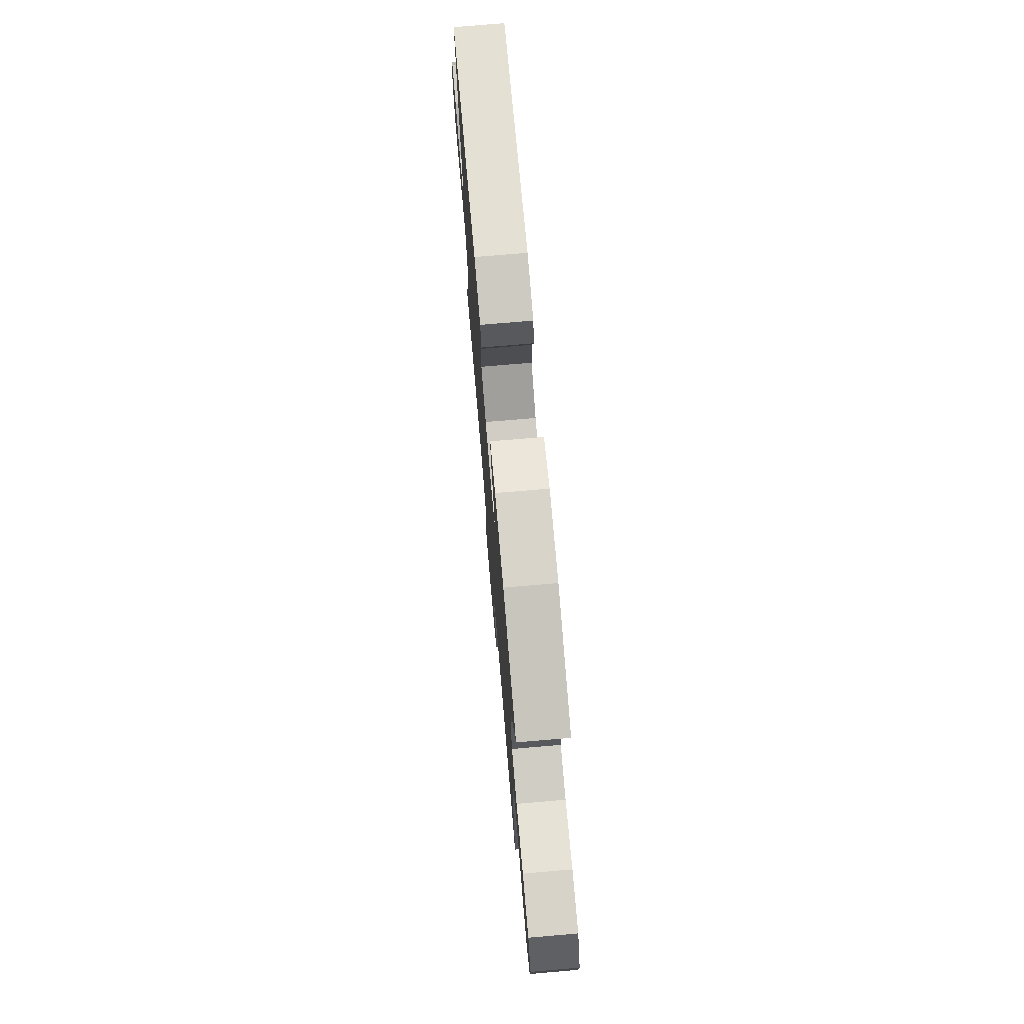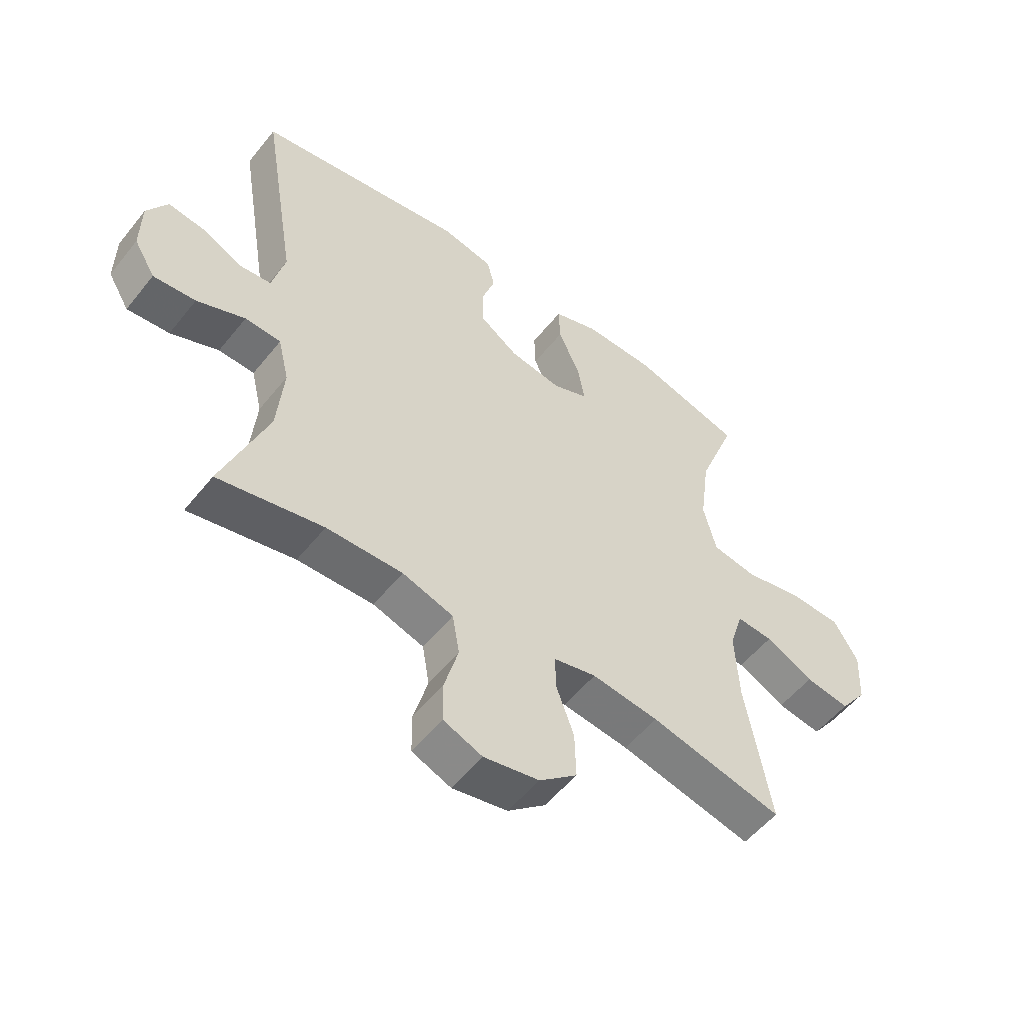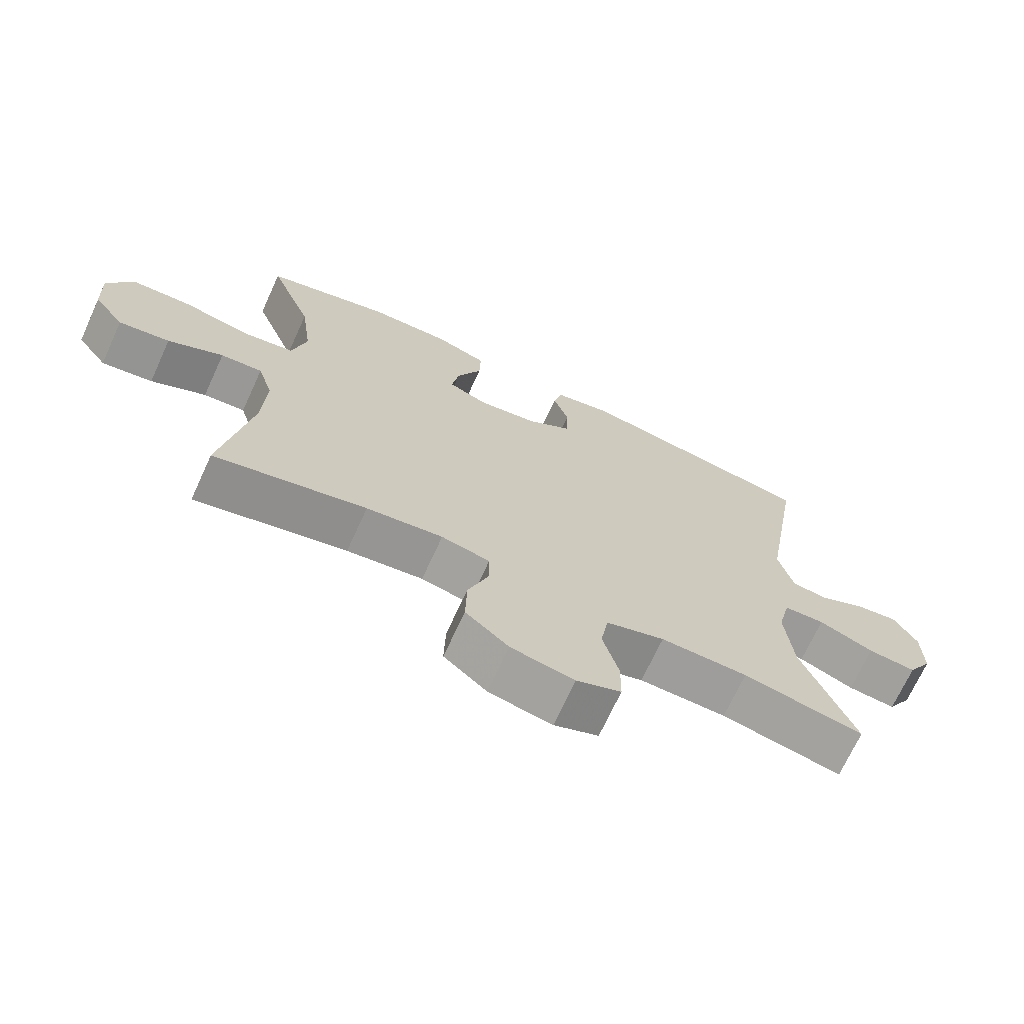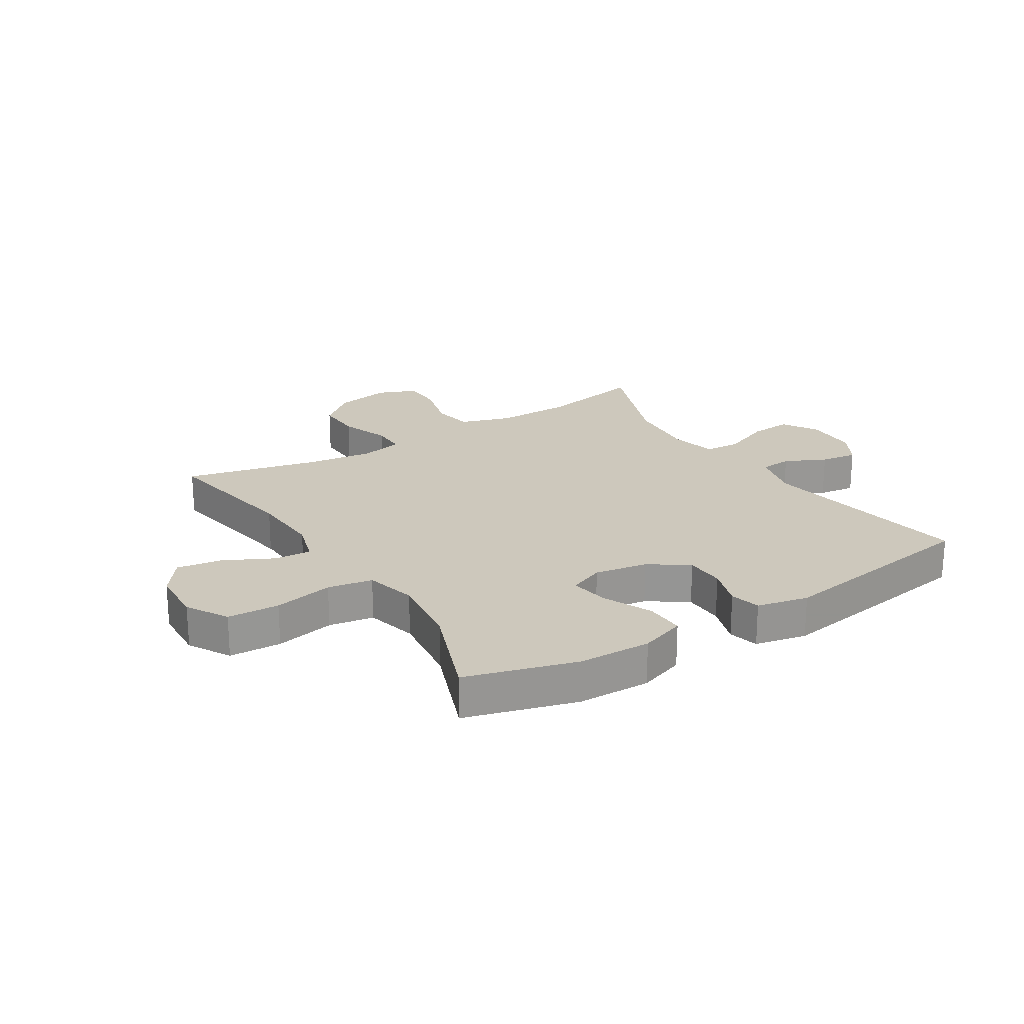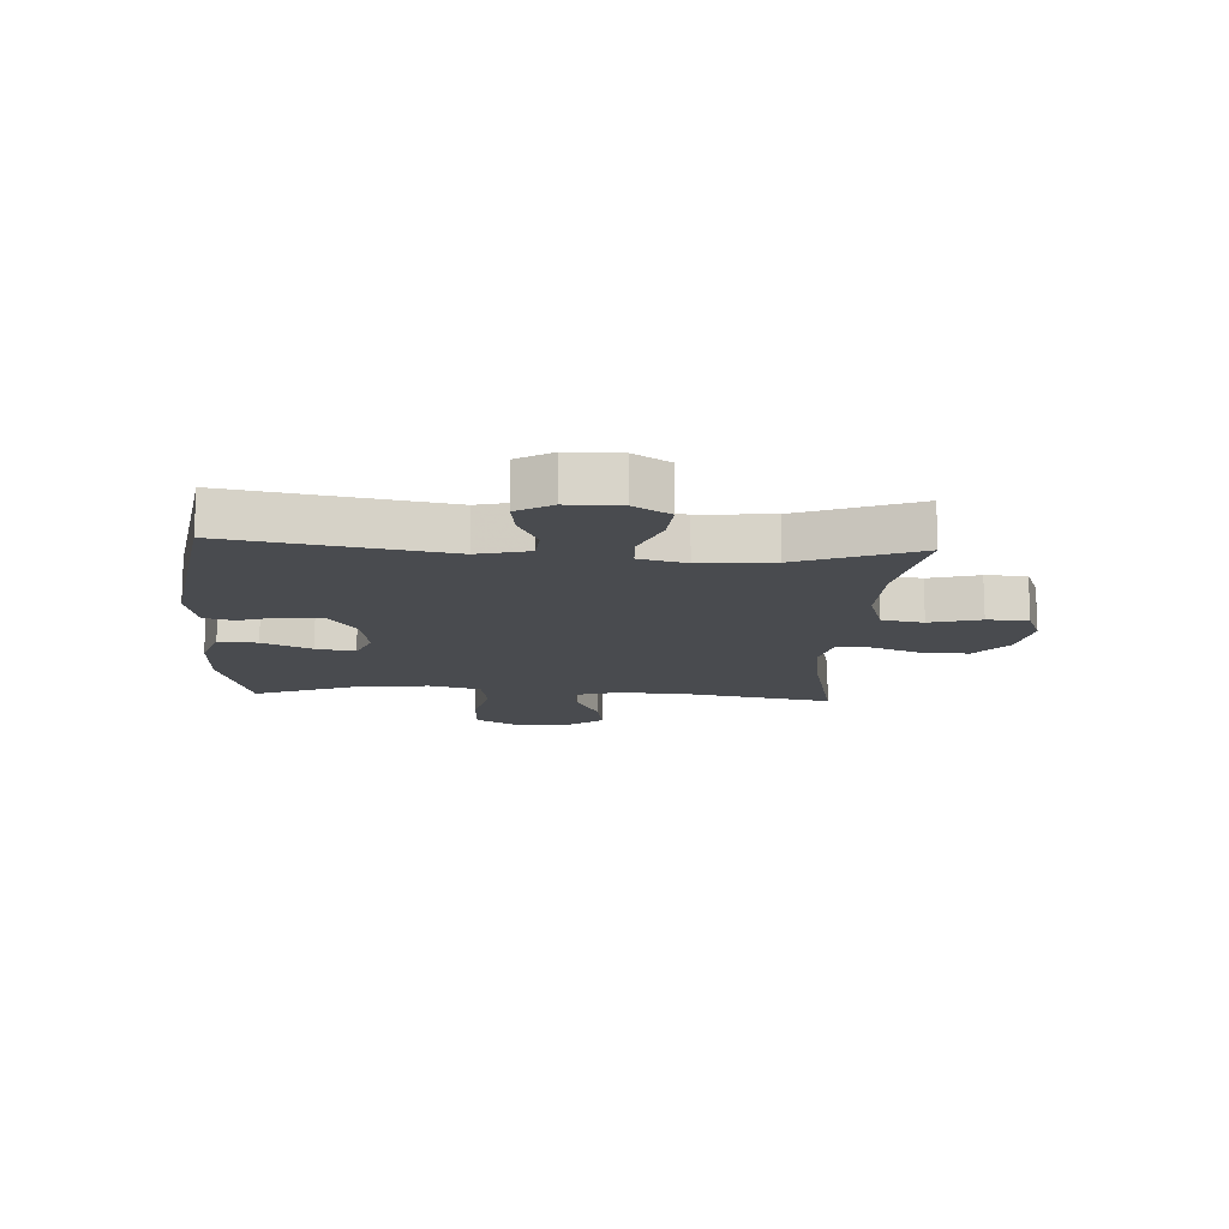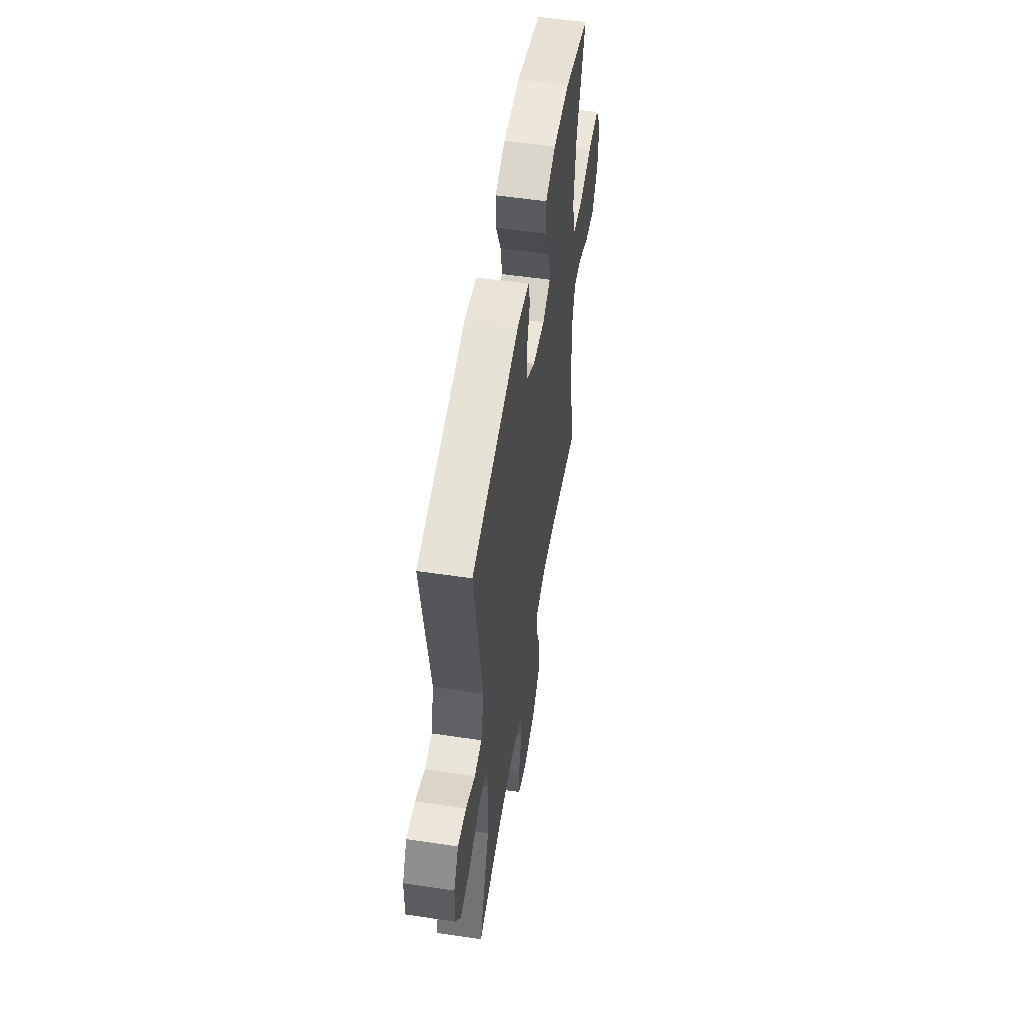
<metadata>
{"format":"obj","ext":"obj","renderer":"f3d","projection":"perspective","resolution":1024,"background":"white","views":[{"elev":74.3,"azim":-94.9,"up":"+Z"},{"elev":-54.0,"azim":142.2,"up":"+Z"},{"elev":-70.3,"azim":-24.7,"up":"+Z"},{"elev":22.2,"azim":-32.1,"up":"+Y"},{"elev":-13.9,"azim":86.4,"up":"+Y"},{"elev":54.1,"azim":99.0,"up":"+Z"}]}
</metadata>
<code>
v 0.5 0.07 0.5
v 0.439 0.07 0.133
v 0.461 0.07 0.045
v 0.516 0.07 0.04
v 0.586 0.07 0.074
v 0.649 0.07 0.083
v 0.684 0.07 0.023
v 0.685 0.07 -0.068
v 0.648 0.07 -0.129
v 0.575 0.07 -0.123
v 0.492 0.07 -0.089
v 0.43 0.07 -0.092
v 0.411 0.07 -0.172
v 0.422 0.07 -0.297
v 0.5 0.07 -0.5
v 0.319 0.07 -0.464
v 0.188 0.07 -0.462
v 0.1 0.07 -0.49
v 0.088 0.07 -0.561
v 0.112 0.07 -0.648
v 0.111 0.07 -0.718
v 0.044 0.07 -0.745
v -0.051 0.07 -0.727
v -0.116 0.07 -0.673
v -0.114 0.07 -0.592
v -0.083 0.07 -0.507
v -0.083 0.07 -0.448
v -0.156 0.07 -0.432
v -0.271 0.07 -0.447
v -0.5 0.07 -0.5
v -0.457 0.07 -0.251
v -0.451 0.07 -0.129
v -0.474 0.07 -0.054
v -0.537 0.07 -0.059
v -0.62 0.07 -0.101
v -0.697 0.07 -0.113
v -0.743 0.07 -0.051
v -0.748 0.07 0.044
v -0.707 0.07 0.115
v -0.618 0.07 0.119
v -0.516 0.07 0.098
v -0.439 0.07 0.111
v -0.417 0.07 0.199
v -0.434 0.07 0.329
v -0.5 0.07 0.5
v -0.311 0.07 0.554
v -0.187 0.07 0.557
v -0.109 0.07 0.53
v -0.111 0.07 0.463
v -0.149 0.07 0.379
v -0.16 0.07 0.312
v -0.1 0.07 0.287
v -0.009 0.07 0.302
v 0.057 0.07 0.348
v 0.059 0.07 0.416
v 0.036 0.07 0.486
v 0.049 0.07 0.538
v 0.137 0.07 0.557
v 0.5 0 0.5
v 0.439 0 0.133
v 0.461 0 0.045
v 0.516 0 0.04
v 0.586 0 0.074
v 0.649 0 0.083
v 0.684 0 0.023
v 0.685 0 -0.068
v 0.648 0 -0.129
v 0.575 0 -0.123
v 0.492 0 -0.089
v 0.43 0 -0.092
v 0.411 0 -0.172
v 0.422 0 -0.297
v 0.5 0 -0.5
v 0.319 0 -0.464
v 0.188 0 -0.462
v 0.1 0 -0.49
v 0.088 0 -0.561
v 0.112 0 -0.648
v 0.111 0 -0.718
v 0.044 0 -0.745
v -0.051 0 -0.727
v -0.116 0 -0.673
v -0.114 0 -0.592
v -0.083 0 -0.507
v -0.083 0 -0.448
v -0.156 0 -0.432
v -0.271 0 -0.447
v -0.5 0 -0.5
v -0.457 0 -0.251
v -0.451 0 -0.129
v -0.474 0 -0.054
v -0.537 0 -0.059
v -0.62 0 -0.101
v -0.697 0 -0.113
v -0.743 0 -0.051
v -0.748 0 0.044
v -0.707 0 0.115
v -0.618 0 0.119
v -0.516 0 0.098
v -0.439 0 0.111
v -0.417 0 0.199
v -0.434 0 0.329
v -0.5 0 0.5
v -0.311 0 0.554
v -0.187 0 0.557
v -0.109 0 0.53
v -0.111 0 0.463
v -0.149 0 0.379
v -0.16 0 0.312
v -0.1 0 0.287
v -0.009 0 0.302
v 0.057 0 0.348
v 0.059 0 0.416
v 0.036 0 0.486
v 0.049 0 0.538
v 0.137 0 0.557
f 58 1 2
f 57 58 2
f 56 57 2
f 55 56 2
f 54 55 2 3
f 53 54 3
f 52 53 3
f 51 52 3
f 48 49 50
f 47 48 50
f 46 47 50
f 45 46 50
f 44 45 50
f 43 44 50 51
f 42 43 51 3
f 39 40 41
f 38 39 41
f 37 38 41
f 36 37 41
f 35 36 41
f 34 35 41
f 42 3 4
f 41 42 4
f 34 41 4
f 33 34 4
f 29 30 31
f 28 29 31 32
f 32 33 4
f 28 32 4
f 27 28 4
f 24 25 26
f 23 24 26
f 22 23 26
f 21 22 26
f 20 21 26
f 19 20 26
f 18 19 26 27
f 14 15 16
f 13 14 16 17
f 17 18 27
f 13 17 27
f 12 13 27
f 9 10 11
f 8 9 11
f 7 8 11 12
f 4 5 6
f 27 4 6
f 12 27 6
f 6 7 12
f 60 59 116
f 60 116 115
f 60 115 114
f 60 114 113
f 61 60 113 112
f 61 112 111
f 61 111 110
f 61 110 109
f 108 107 106
f 108 106 105
f 108 105 104
f 108 104 103
f 108 103 102
f 109 108 102 101
f 61 109 101 100
f 99 98 97
f 99 97 96
f 99 96 95
f 99 95 94
f 99 94 93
f 99 93 92
f 62 61 100
f 62 100 99
f 62 99 92
f 62 92 91
f 89 88 87
f 90 89 87 86
f 62 91 90
f 62 90 86
f 62 86 85
f 84 83 82
f 84 82 81
f 84 81 80
f 84 80 79
f 84 79 78
f 84 78 77
f 85 84 77 76
f 74 73 72
f 75 74 72 71
f 85 76 75
f 85 75 71
f 85 71 70
f 69 68 67
f 69 67 66
f 70 69 66 65
f 64 63 62
f 64 62 85
f 64 85 70
f 70 65 64
f 1 59 60 2
f 2 60 61 3
f 3 61 62 4
f 4 62 63 5
f 5 63 64 6
f 6 64 65 7
f 7 65 66 8
f 8 66 67 9
f 9 67 68 10
f 10 68 69 11
f 11 69 70 12
f 12 70 71 13
f 13 71 72 14
f 14 72 73 15
f 15 73 74 16
f 16 74 75 17
f 17 75 76 18
f 18 76 77 19
f 19 77 78 20
f 20 78 79 21
f 21 79 80 22
f 22 80 81 23
f 23 81 82 24
f 24 82 83 25
f 25 83 84 26
f 26 84 85 27
f 27 85 86 28
f 28 86 87 29
f 29 87 88 30
f 30 88 89 31
f 31 89 90 32
f 32 90 91 33
f 33 91 92 34
f 34 92 93 35
f 35 93 94 36
f 36 94 95 37
f 37 95 96 38
f 38 96 97 39
f 39 97 98 40
f 40 98 99 41
f 41 99 100 42
f 42 100 101 43
f 43 101 102 44
f 44 102 103 45
f 45 103 104 46
f 46 104 105 47
f 47 105 106 48
f 48 106 107 49
f 49 107 108 50
f 50 108 109 51
f 51 109 110 52
f 52 110 111 53
f 53 111 112 54
f 54 112 113 55
f 55 113 114 56
f 56 114 115 57
f 57 115 116 58
f 58 116 59 1

</code>
